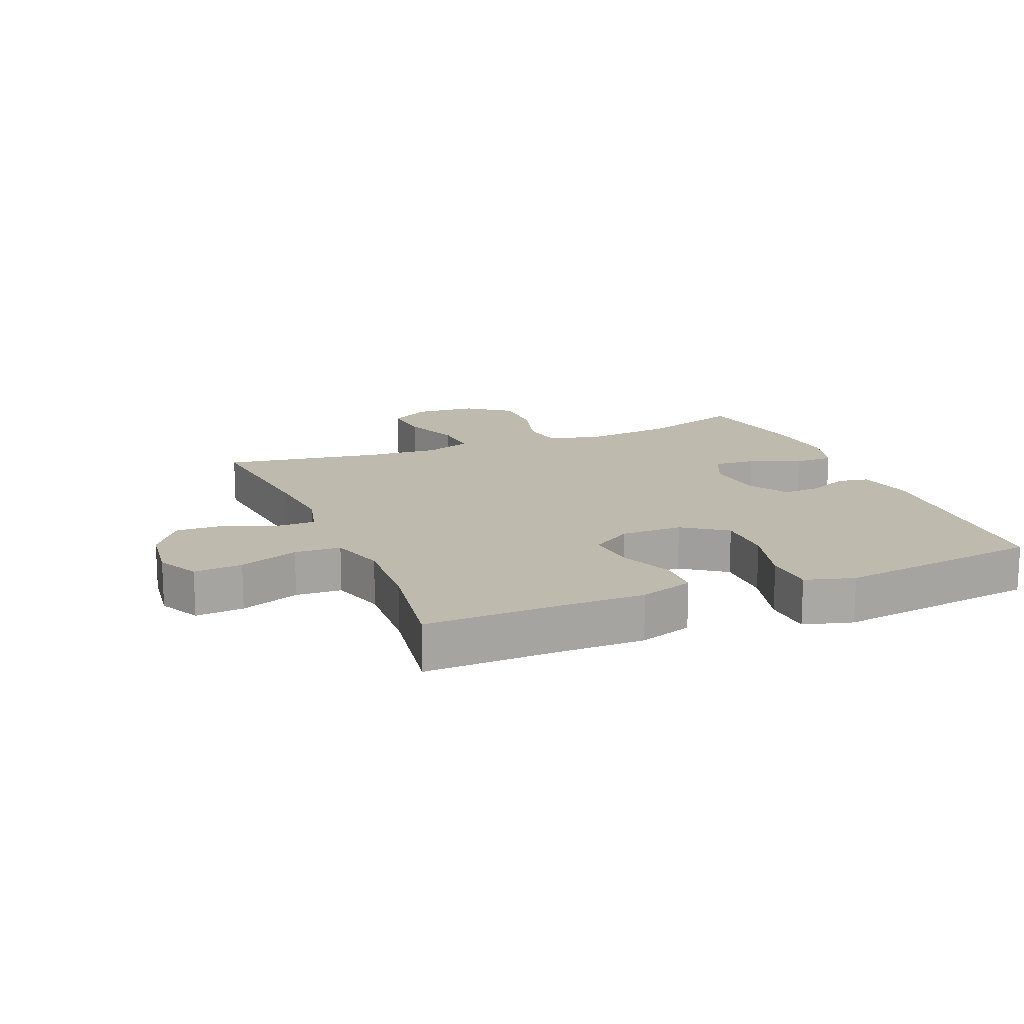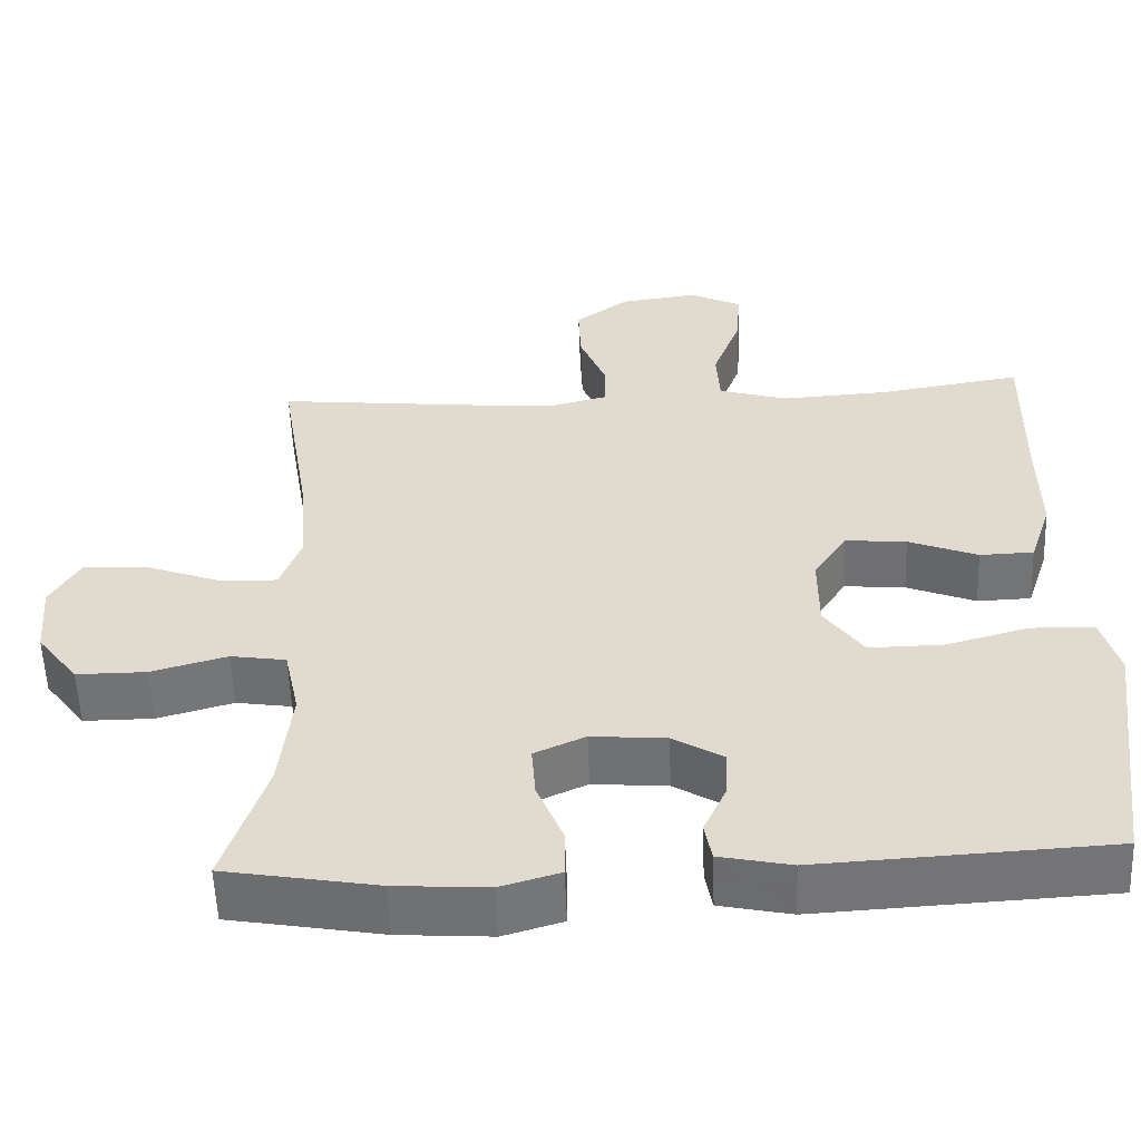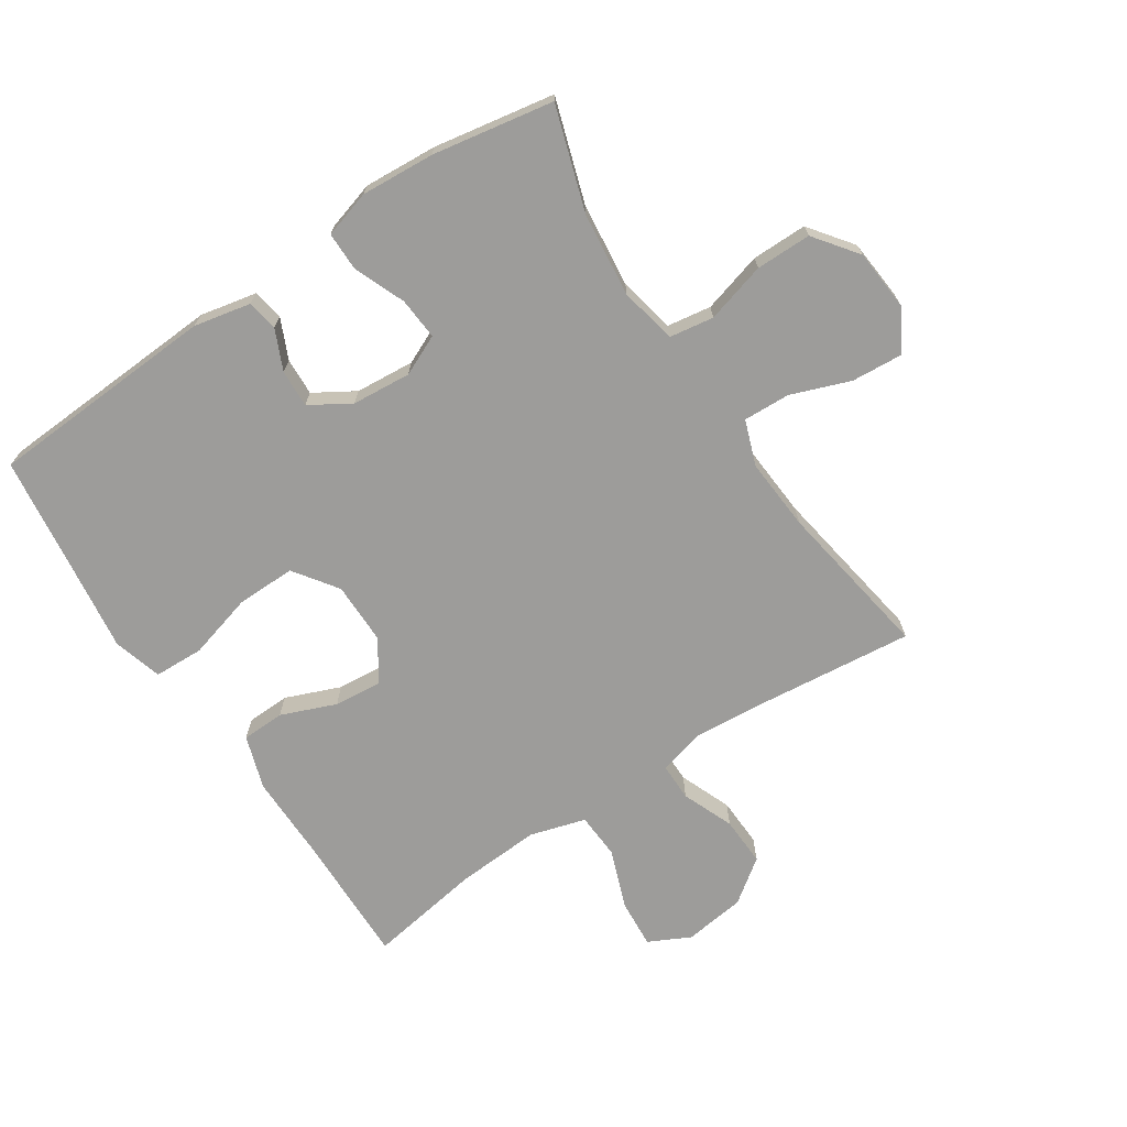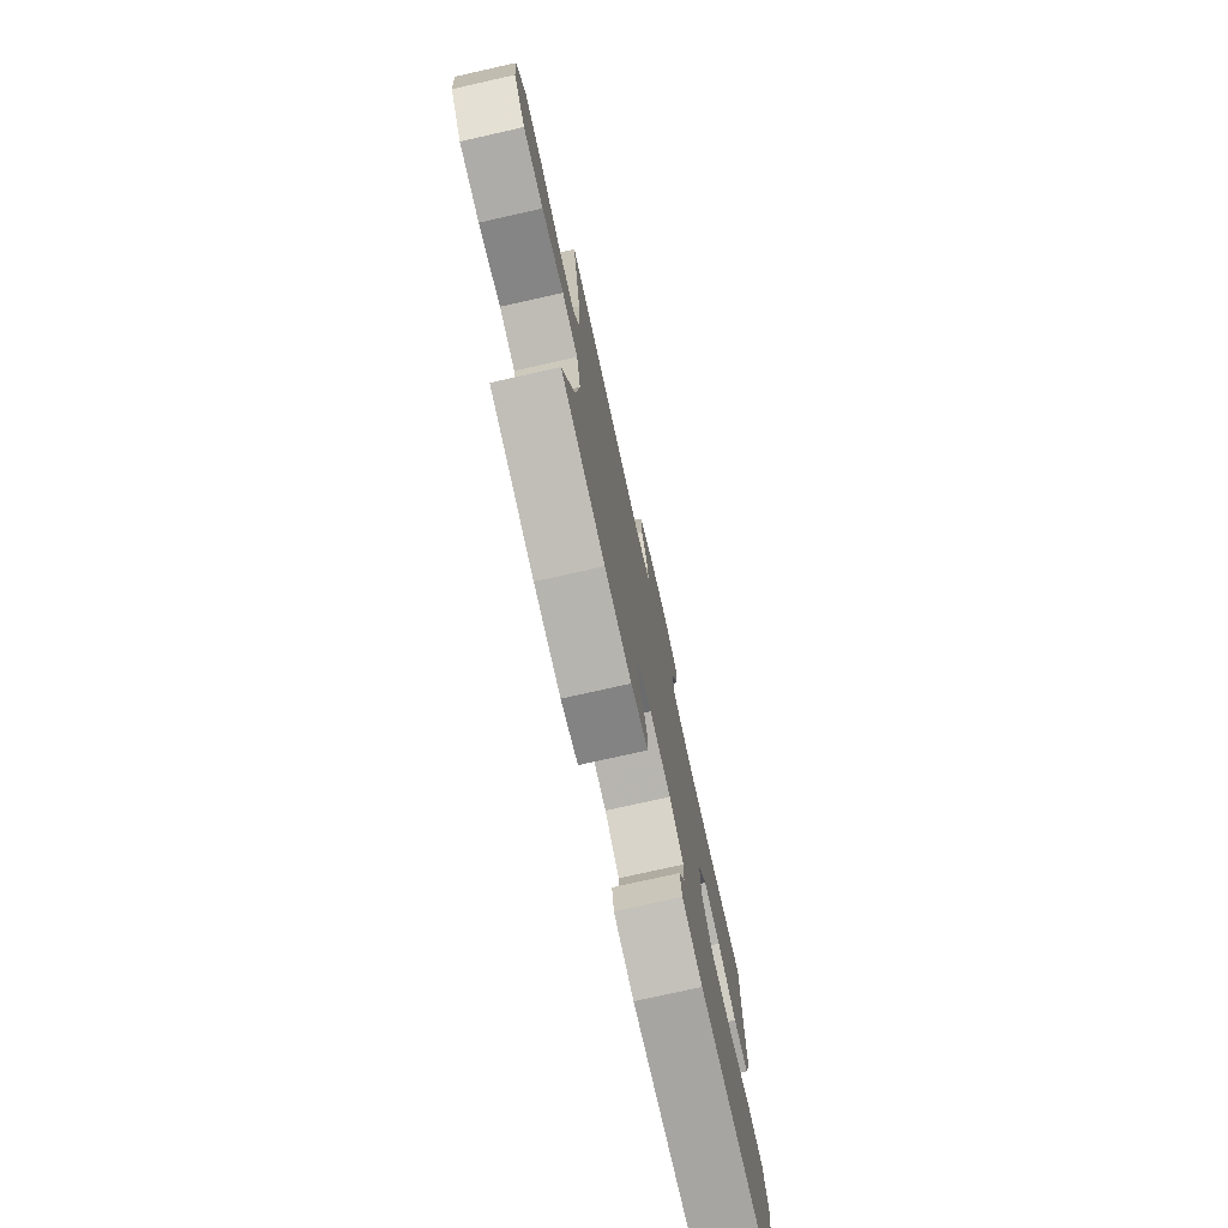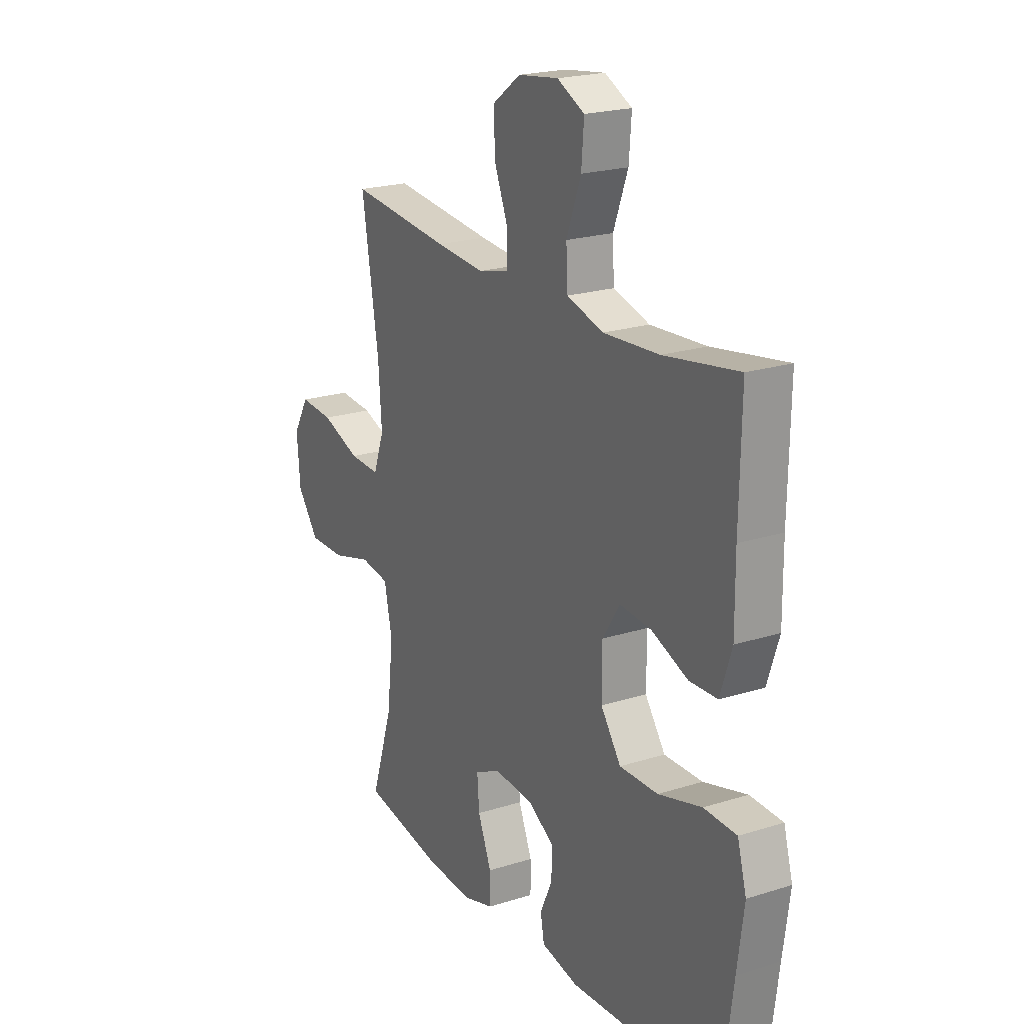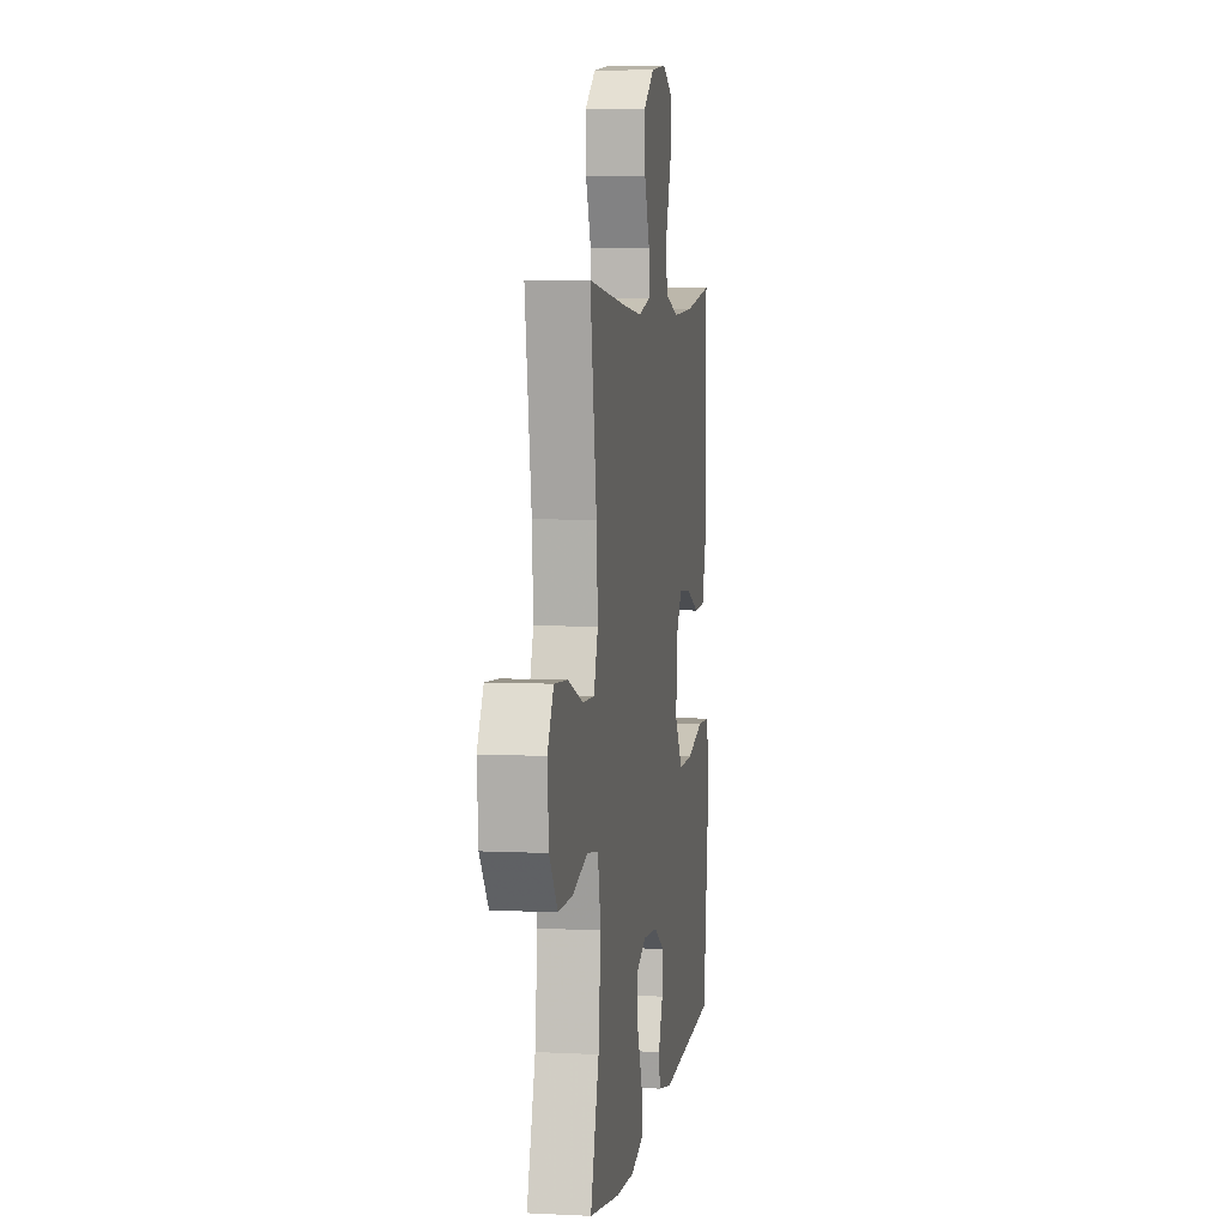
<metadata>
{"format":"obj","ext":"obj","renderer":"f3d","projection":"perspective","resolution":1024,"background":"white","views":[{"elev":15.5,"azim":67.6,"up":"+Y"},{"elev":-55.9,"azim":2.2,"up":"+Z"},{"elev":-70.2,"azim":-146.5,"up":"+Y"},{"elev":-76.7,"azim":-77.4,"up":"+Z"},{"elev":21.3,"azim":60.6,"up":"+Z"},{"elev":5.7,"azim":-81.3,"up":"+Z"}]}
</metadata>
<code>
v -0.5 0.07 -0.5
v -0.447 0.07 -0.336
v -0.432 0.07 -0.202
v -0.451 0.07 -0.112
v -0.521 0.07 -0.101
v -0.617 0.07 -0.128
v -0.705 0.07 -0.128
v -0.757 0.07 -0.059
v -0.765 0.07 0.038
v -0.727 0.07 0.104
v -0.645 0.07 0.098
v -0.551 0.07 0.063
v -0.477 0.07 0.06
v -0.451 0.07 0.132
v -0.459 0.07 0.247
v -0.5 0.07 0.5
v -0.255 0.07 0.474
v -0.137 0.07 0.464
v -0.062 0.07 0.483
v -0.062 0.07 0.543
v -0.095 0.07 0.625
v -0.098 0.07 0.703
v -0.03 0.07 0.753
v 0.068 0.07 0.766
v 0.134 0.07 0.733
v 0.128 0.07 0.656
v 0.093 0.07 0.562
v 0.097 0.07 0.489
v 0.185 0.07 0.463
v 0.32 0.07 0.471
v 0.5 0.07 0.5
v 0.496 0.07 0.285
v 0.497 0.07 0.153
v 0.469 0.07 0.068
v 0.401 0.07 0.066
v 0.314 0.07 0.101
v 0.237 0.07 0.108
v 0.195 0.07 0.043
v 0.195 0.07 -0.055
v 0.244 0.07 -0.124
v 0.337 0.07 -0.123
v 0.442 0.07 -0.094
v 0.521 0.07 -0.097
v 0.543 0.07 -0.175
v 0.527 0.07 -0.294
v 0.5 0.07 -0.5
v 0.135 0.07 -0.52
v 0.045 0.07 -0.501
v 0.036 0.07 -0.452
v 0.065 0.07 -0.388
v 0.068 0.07 -0.328
v 0.004 0.07 -0.289
v -0.09 0.07 -0.281
v -0.154 0.07 -0.31
v -0.149 0.07 -0.377
v -0.116 0.07 -0.458
v -0.116 0.07 -0.52
v -0.191 0.07 -0.542
v -0.308 0.07 -0.534
v -0.5 0 -0.5
v -0.447 0 -0.336
v -0.432 0 -0.202
v -0.451 0 -0.112
v -0.521 0 -0.101
v -0.617 0 -0.128
v -0.705 0 -0.128
v -0.757 0 -0.059
v -0.765 0 0.038
v -0.727 0 0.104
v -0.645 0 0.098
v -0.551 0 0.063
v -0.477 0 0.06
v -0.451 0 0.132
v -0.459 0 0.247
v -0.5 0 0.5
v -0.255 0 0.474
v -0.137 0 0.464
v -0.062 0 0.483
v -0.062 0 0.543
v -0.095 0 0.625
v -0.098 0 0.703
v -0.03 0 0.753
v 0.068 0 0.766
v 0.134 0 0.733
v 0.128 0 0.656
v 0.093 0 0.562
v 0.097 0 0.489
v 0.185 0 0.463
v 0.32 0 0.471
v 0.5 0 0.5
v 0.496 0 0.285
v 0.497 0 0.153
v 0.469 0 0.068
v 0.401 0 0.066
v 0.314 0 0.101
v 0.237 0 0.108
v 0.195 0 0.043
v 0.195 0 -0.055
v 0.244 0 -0.124
v 0.337 0 -0.123
v 0.442 0 -0.094
v 0.521 0 -0.097
v 0.543 0 -0.175
v 0.527 0 -0.294
v 0.5 0 -0.5
v 0.135 0 -0.52
v 0.045 0 -0.501
v 0.036 0 -0.452
v 0.065 0 -0.388
v 0.068 0 -0.328
v 0.004 0 -0.289
v -0.09 0 -0.281
v -0.154 0 -0.31
v -0.149 0 -0.377
v -0.116 0 -0.458
v -0.116 0 -0.52
v -0.191 0 -0.542
v -0.308 0 -0.534
f 59 1 2
f 58 59 2
f 57 58 2
f 56 57 2
f 55 56 2
f 54 55 2 3
f 53 54 3 4
f 52 53 4
f 48 49 50
f 47 48 50
f 46 47 50
f 45 46 50
f 45 50 51
f 44 45 51
f 43 44 51
f 42 43 51
f 41 42 51
f 40 41 51 52
f 34 35 36
f 33 34 36
f 32 33 36
f 32 36 37
f 31 32 37
f 30 31 37
f 29 30 37 38
f 25 26 27
f 24 25 27
f 23 24 27
f 22 23 27
f 21 22 27
f 20 21 27
f 19 20 27 28
f 29 38 39
f 28 29 39
f 19 28 39
f 18 19 39
f 10 11 12
f 9 10 12
f 8 9 12
f 7 8 12
f 6 7 12
f 5 6 12
f 4 5 12 13
f 4 13 14
f 52 4 14
f 40 52 14
f 39 40 14
f 15 16 17
f 17 18 39
f 15 17 39
f 14 15 39
f 61 60 118
f 61 118 117
f 61 117 116
f 61 116 115
f 61 115 114
f 62 61 114 113
f 63 62 113 112
f 63 112 111
f 109 108 107
f 109 107 106
f 109 106 105
f 109 105 104
f 110 109 104
f 110 104 103
f 110 103 102
f 110 102 101
f 110 101 100
f 111 110 100 99
f 95 94 93
f 95 93 92
f 95 92 91
f 96 95 91
f 96 91 90
f 96 90 89
f 97 96 89 88
f 86 85 84
f 86 84 83
f 86 83 82
f 86 82 81
f 86 81 80
f 86 80 79
f 87 86 79 78
f 98 97 88
f 98 88 87
f 98 87 78
f 98 78 77
f 71 70 69
f 71 69 68
f 71 68 67
f 71 67 66
f 71 66 65
f 71 65 64
f 72 71 64 63
f 73 72 63
f 73 63 111
f 73 111 99
f 73 99 98
f 76 75 74
f 98 77 76
f 98 76 74
f 98 74 73
f 1 60 61 2
f 2 61 62 3
f 3 62 63 4
f 4 63 64 5
f 5 64 65 6
f 6 65 66 7
f 7 66 67 8
f 8 67 68 9
f 9 68 69 10
f 10 69 70 11
f 11 70 71 12
f 12 71 72 13
f 13 72 73 14
f 14 73 74 15
f 15 74 75 16
f 16 75 76 17
f 17 76 77 18
f 18 77 78 19
f 19 78 79 20
f 20 79 80 21
f 21 80 81 22
f 22 81 82 23
f 23 82 83 24
f 24 83 84 25
f 25 84 85 26
f 26 85 86 27
f 27 86 87 28
f 28 87 88 29
f 29 88 89 30
f 30 89 90 31
f 31 90 91 32
f 32 91 92 33
f 33 92 93 34
f 34 93 94 35
f 35 94 95 36
f 36 95 96 37
f 37 96 97 38
f 38 97 98 39
f 39 98 99 40
f 40 99 100 41
f 41 100 101 42
f 42 101 102 43
f 43 102 103 44
f 44 103 104 45
f 45 104 105 46
f 46 105 106 47
f 47 106 107 48
f 48 107 108 49
f 49 108 109 50
f 50 109 110 51
f 51 110 111 52
f 52 111 112 53
f 53 112 113 54
f 54 113 114 55
f 55 114 115 56
f 56 115 116 57
f 57 116 117 58
f 58 117 118 59
f 59 118 60 1

</code>
